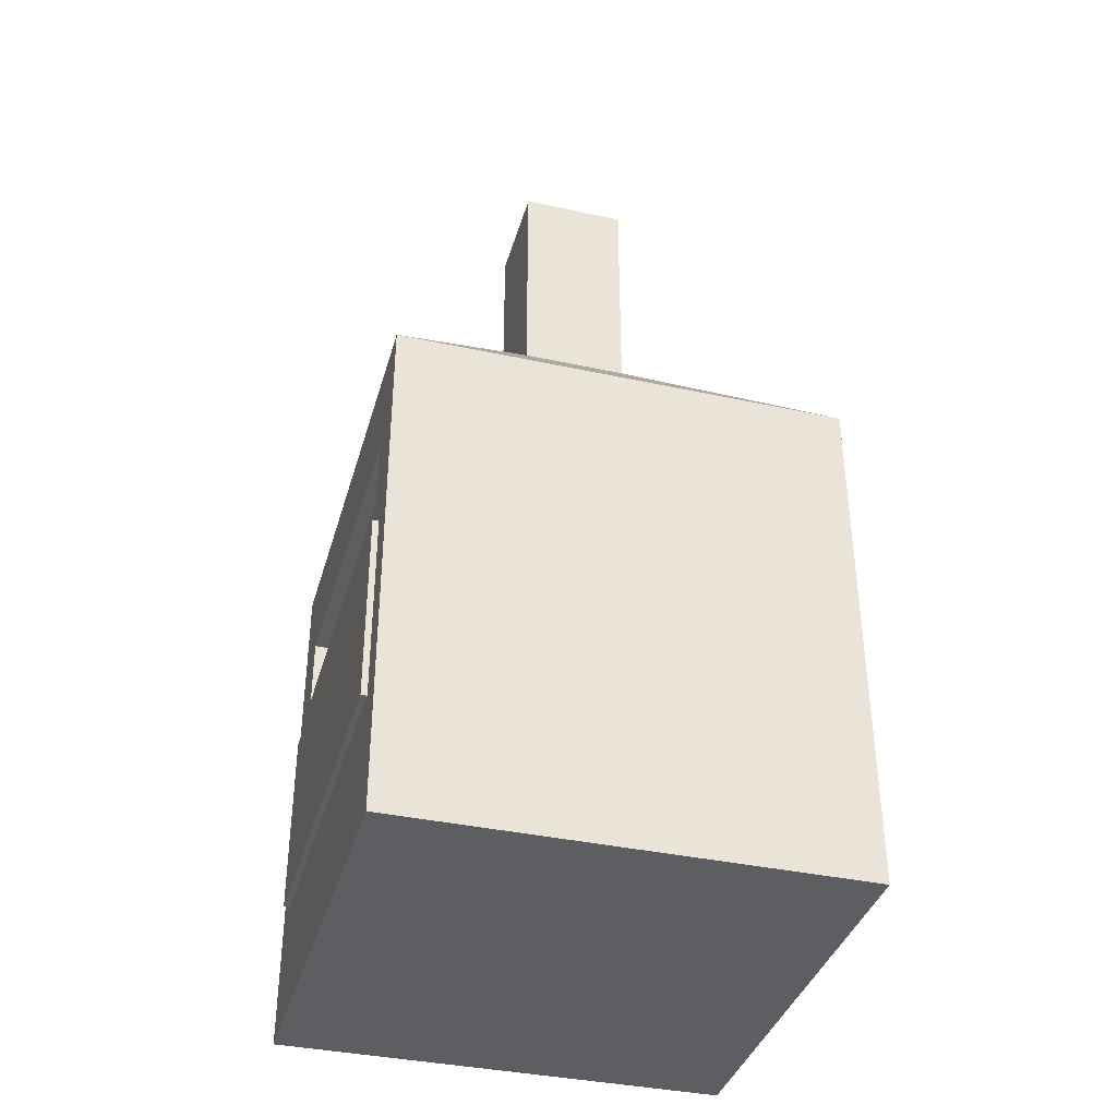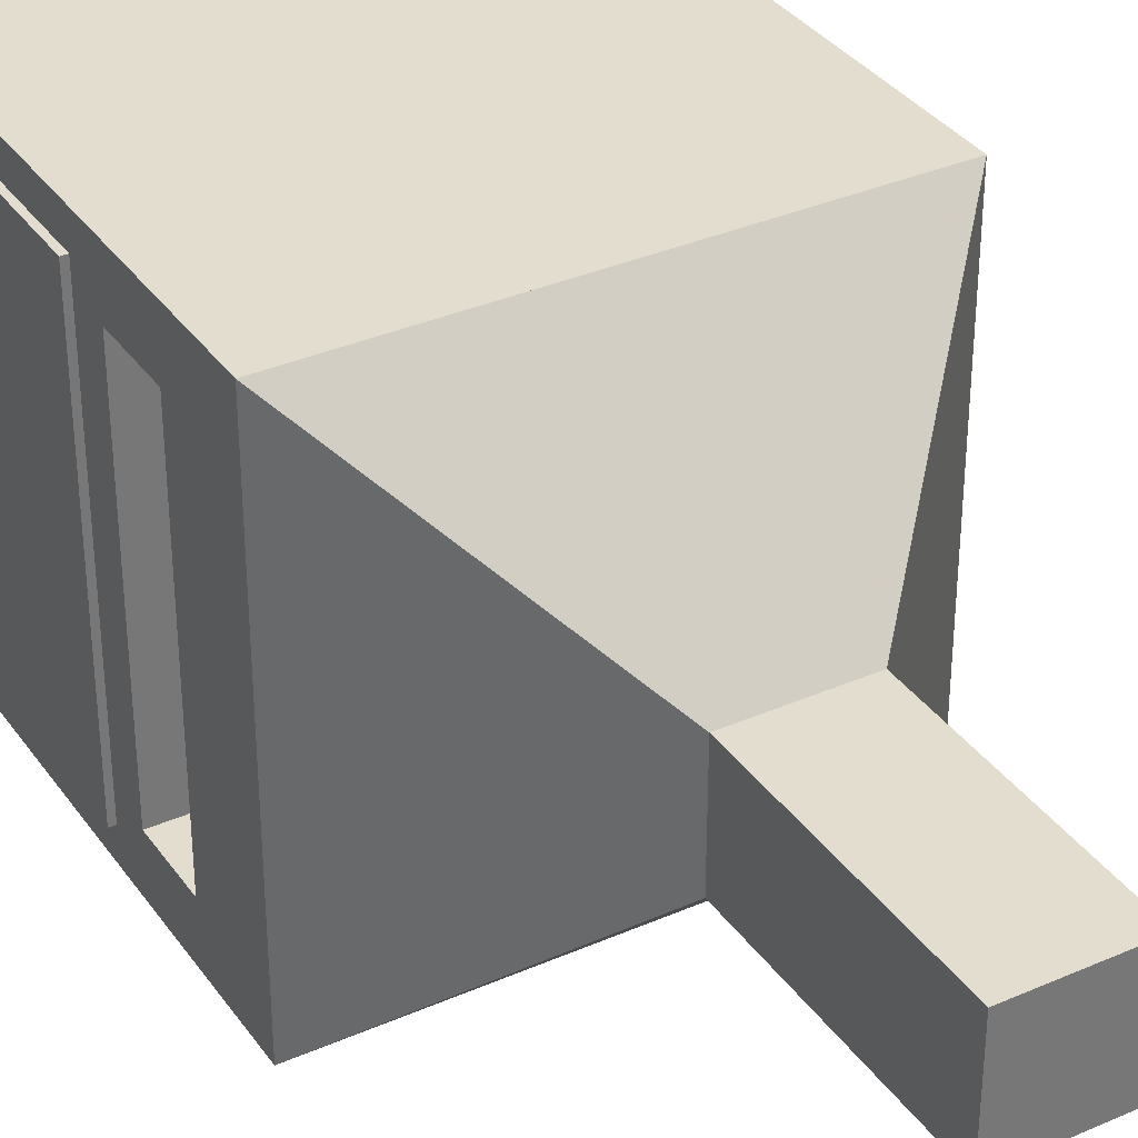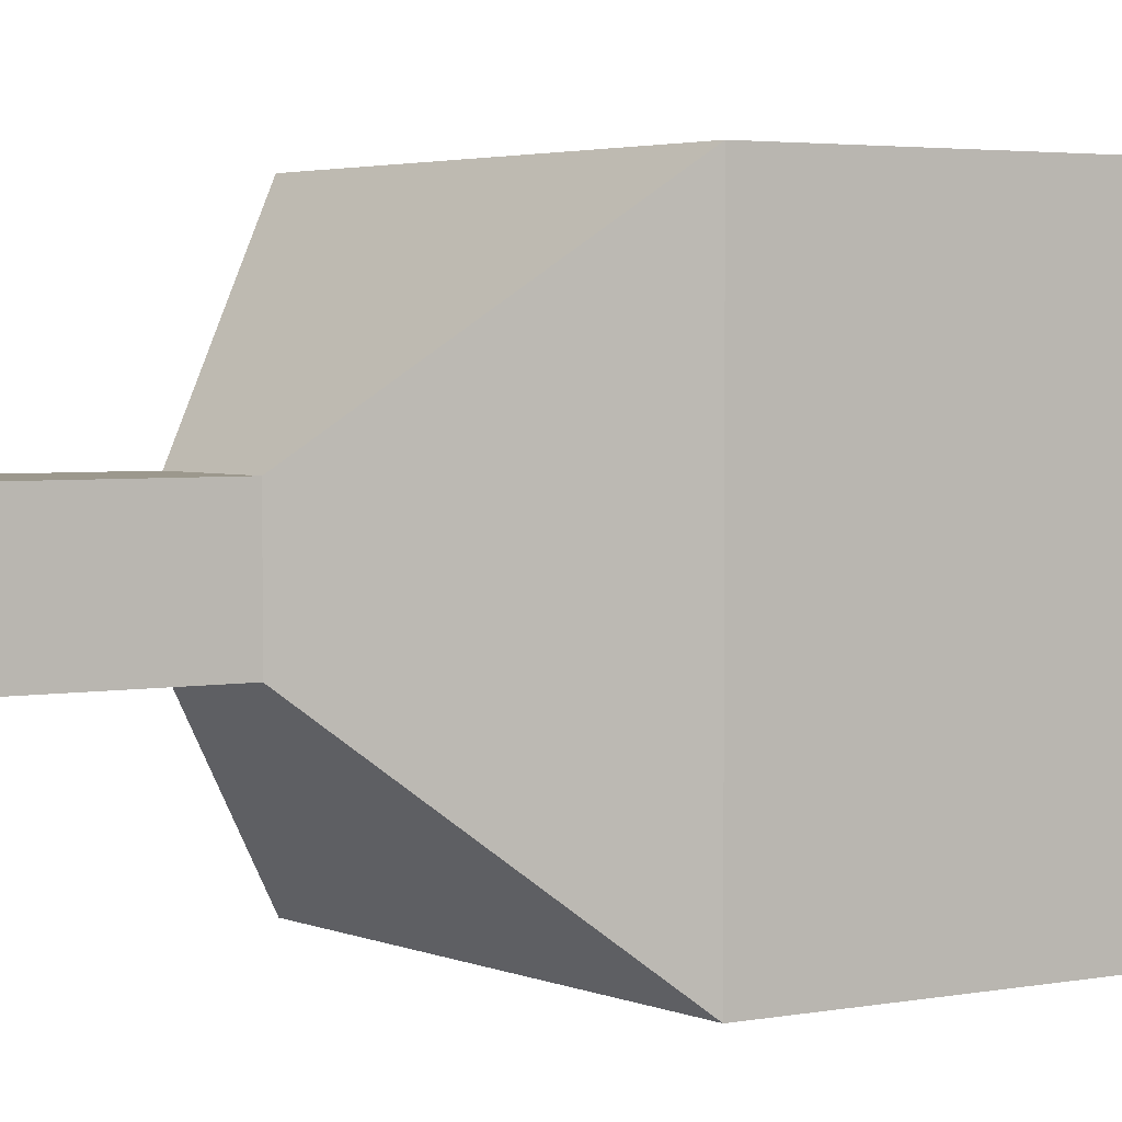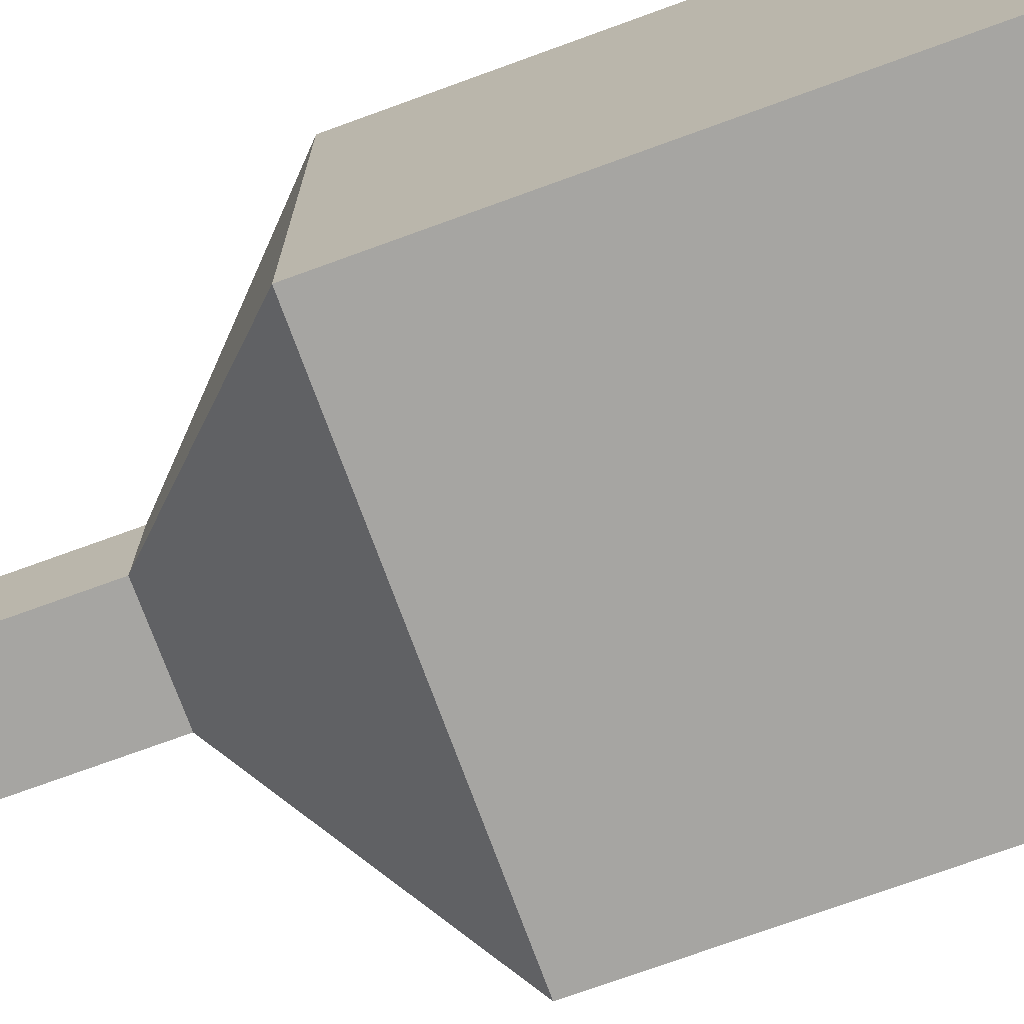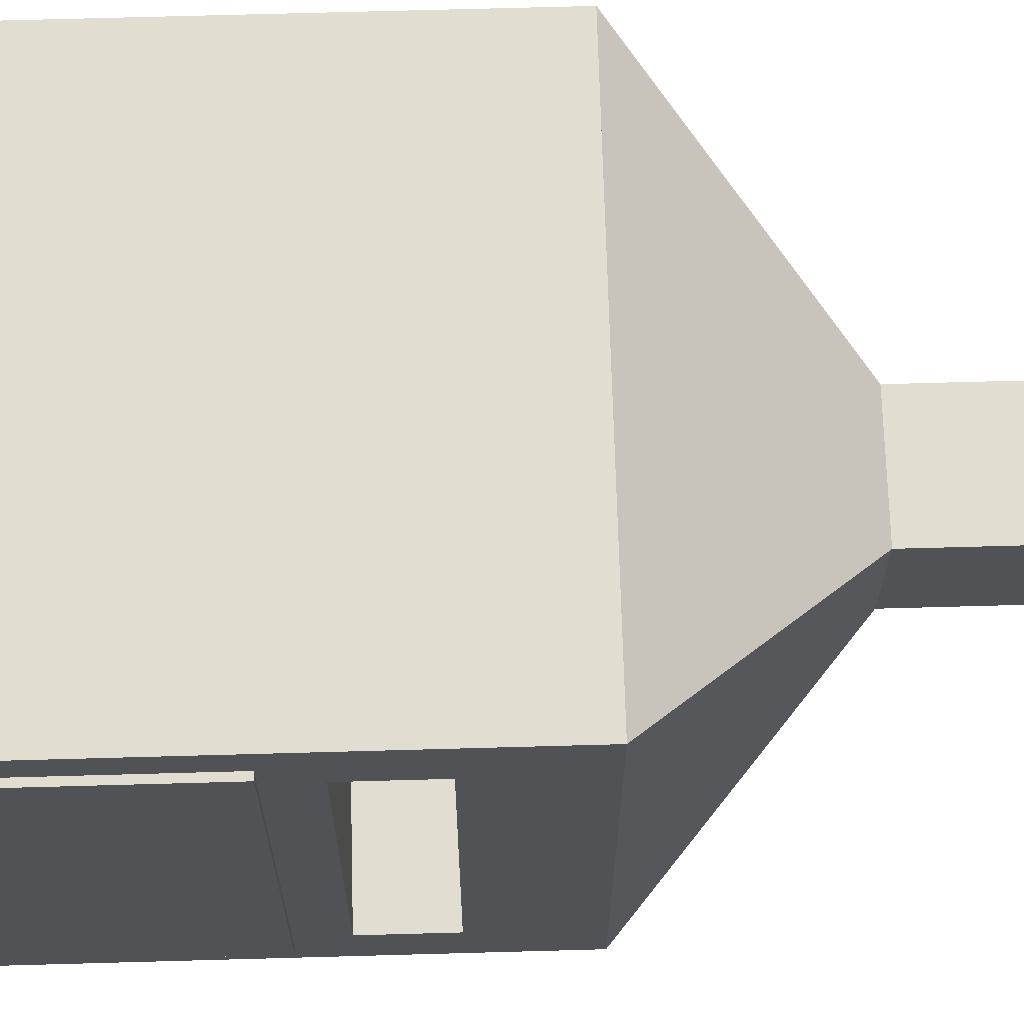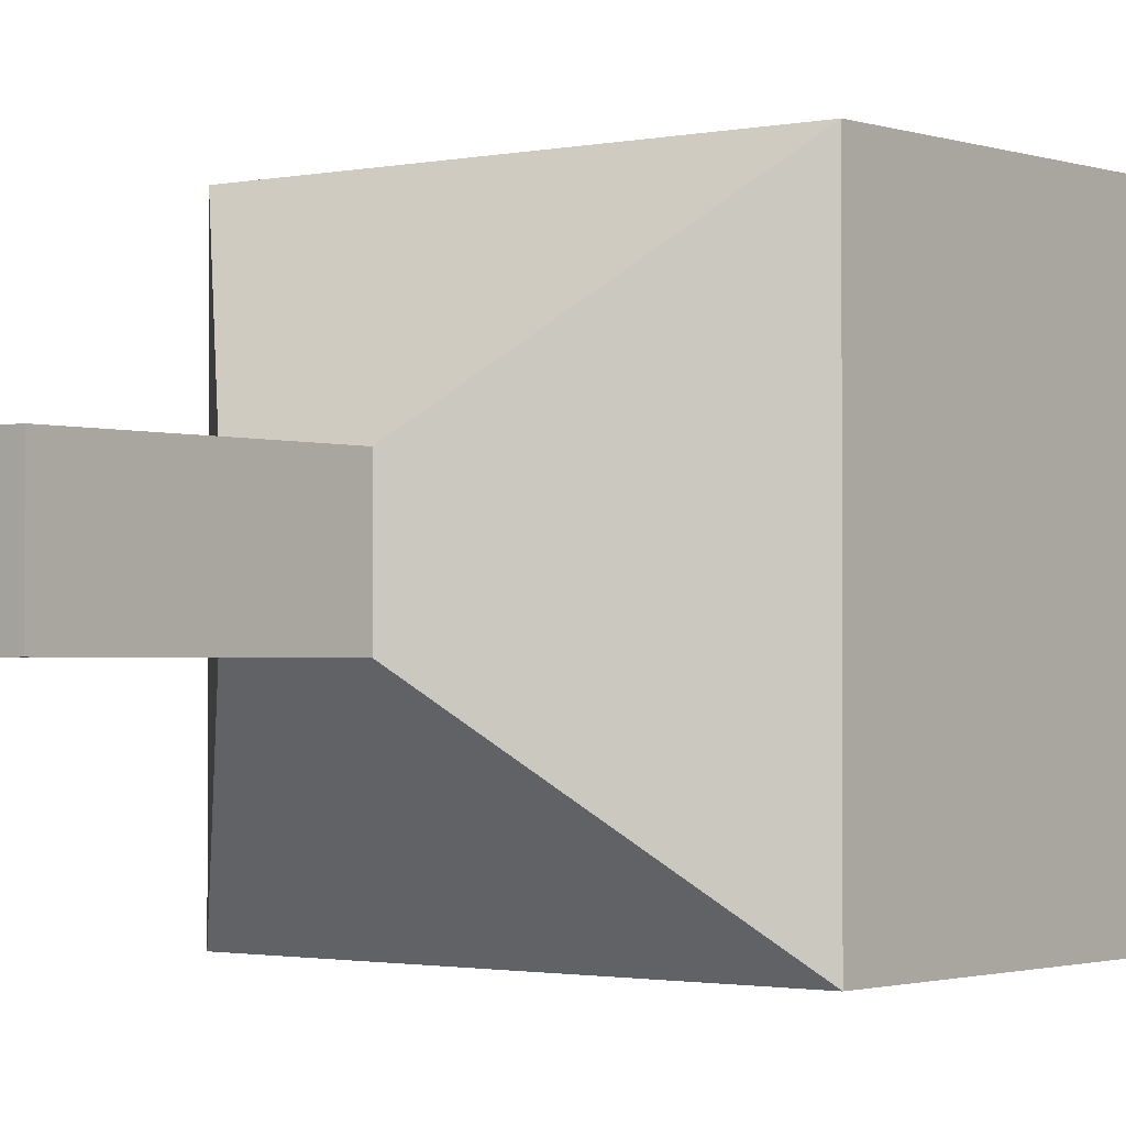
<metadata>
{"format":"obj","ext":"obj","renderer":"f3d","projection":"perspective","resolution":1024,"background":"white","views":[{"elev":-37.7,"azim":164.5,"up":"+Y"},{"elev":34.8,"azim":149.7,"up":"+Z"},{"elev":3.1,"azim":-124.4,"up":"+Z"},{"elev":-73.6,"azim":-70.0,"up":"+Z"},{"elev":68.9,"azim":88.4,"up":"+Z"},{"elev":-1.5,"azim":-141.5,"up":"+Z"}]}
</metadata>
<code>
o Cube
v -1 -1 1
v -1 1 1
v -1 -1 -1
v -1 1 -1
v 1 -1 1
v 1 1 1
v 1 -1 -1
v 1 1 -1
v -1 1.33 -1
v 1 1.33 -1
v -1 1.33 1
v 1 1.33 1
v 0 0 0
v 0 0 0
v 0 0 0
v 0 0 0
v 1 1 -1
v 1 -1 -1
v 1 -1 1
v 1 1 1
v 1.026 0.4304 0.8624
v 1 0.4304 0.8624
v 1.026 -0.4144 0.8624
v 1 -0.4144 0.8624
v 1 -0.4144 -0.8592
v 1.026 -0.4144 -0.8592
v 1 0.4304 -0.8592
v 1.026 0.4304 -0.8592
v -1 0 -1
v 1 0 -1
v -1 0 -1
v 1 0 -1
v 0.9858 0.01804 -0.9172
v 0.9858 0.01804 -0.9172
v 1.026 -0.4144 0.8624
v 1.026 0.4304 0.8624
v 1.026 0.4304 -0.8592
v 1.026 -0.4144 -0.8592
v -1 1.33 1
v -0.2387 2.091 0.2387
v -0.2387 2.091 -0.2387
v -1 1.33 -1
v 0.2387 2.091 0.2387
v 1 1.33 1
v 0.2387 2.091 -0.2387
v 1 1.33 -1
v 0 0 0
v 0 0 0
v 0 0 0
v 0 0 0
v 1 0.6021 0.7522
v 1 0.9155 0.7522
v 1 0.6021 -0.7584
v 1 0.9155 -0.7584
v -0.8887 0.6021 0.7522
v -0.8887 0.9155 0.7522
v -0.8887 0.6021 -0.7584
v -0.8887 0.9155 -0.7584
v 0 0 -1
v -0.1951 0 -0.9808
v -0.3827 0 -0.9239
v -0.5556 0 -0.8315
v -0.7071 0 -0.7071
v -0.8315 0 -0.5556
v -0.9239 0 -0.3827
v -0.9808 0 -0.1951
v -1 0 0
v -0.9808 0 0.1951
v -0.9239 0 0.3827
v -0.8315 0 0.5556
v -0.7071 0 0.7071
v -0.5556 0 0.8315
v -0.3827 0 0.9239
v -0.1951 0 0.9808
v 0 0 1
v 0.1951 0 0.9808
v 0.3827 0 0.9239
v 0.5556 0 0.8315
v 0.7071 0 0.7071
v 0.8315 0 0.5556
v 0.9239 0 0.3827
v 0.9808 0 0.1951
v 1 0 0
v 0.9808 0 -0.1951
v 0.9239 0 -0.3827
v 0.8315 0 -0.5556
v 0.7071 0 -0.7071
v 0.5556 0 -0.8315
v 0.3827 0 -0.9239
v 0.1951 0 -0.9808
v 0 0 -1
v -0.1951 0 -0.9808
v -0.3827 0 -0.9239
v -0.5556 0 -0.8315
v -0.7071 0 -0.7071
v -0.8315 0 -0.5556
v -0.9239 0 -0.3827
v -0.9808 0 -0.1951
v -1 0 0
v -0.9808 0 0.1951
v -0.9239 0 0.3827
v -0.8315 0 0.5556
v -0.7071 0 0.7071
v -0.5556 0 0.8315
v -0.3827 0 0.9239
v -0.1951 0 0.9808
v 0 0 1
v 0.1951 0 0.9808
v 0.3827 0 0.9239
v 0.5556 0 0.8315
v 0.7071 0 0.7071
v 0.8315 0 0.5556
v 0.9239 0 0.3827
v 0.9808 0 0.1951
v 1 0 0
v 0.9808 0 -0.1951
v 0.9239 0 -0.3827
v 0.8315 0 -0.5556
v 0.7071 0 -0.7071
v 0.5556 0 -0.8315
v 0.3827 0 -0.9239
v 0.1951 0 -0.9808
v 0 0 -1
v -0.1951 0 -0.9808
v -0.3827 0 -0.9239
v -0.5556 0 -0.8315
v -0.7071 0 -0.7071
v -0.8315 0 -0.5556
v -0.9239 0 -0.3827
v -0.9808 0 -0.1951
v -1 0 0
v -0.9808 0 0.1951
v -0.9239 0 0.3827
v -0.8315 0 0.5556
v -0.7071 0 0.7071
v -0.5556 0 0.8315
v -0.3827 0 0.9239
v -0.1951 0 0.9808
v 0 0 1
v 0.1951 0 0.9808
v 0.3827 0 0.9239
v 0.5556 0 0.8315
v 0.7071 0 0.7071
v 0.8315 0 0.5556
v 0.9239 0 0.3827
v 0.9808 0 0.1951
v 1 0 0
v 0.9808 0 -0.1951
v 0.9239 0 -0.3827
v 0.8315 0 -0.5556
v 0.7071 0 -0.7071
v 0.5556 0 -0.8315
v 0.3827 0 -0.9239
v 0.1951 0 -0.9808
v -0.2387 2.091 0
v -1 1.33 0
v 0.2387 2.091 0
v 1 1.33 0
v 0 2.091 -0.2387
v 0 1.33 -1
v 0 2.091 0.2387
v 0 1.33 1
v -0.2387 3.166 0.2387
v -0.2387 3.166 -0.2387
v 0.2387 3.166 0.2387
v 0.2387 3.166 -0.2387
v -0.2387 3.166 0
v 0.2387 3.166 0
v 0 3.166 -0.2387
v 0 3.166 0.2387
v 0 3.166 0
f 1 2 4 3
f 3 4 17 18
f 19 20 2 1
f 3 18 19 1
f 49 50 48 47
f 16 15 13 14
f 20 17 10 12
f 17 4 9 10
f 14 13 50 49
f 2 20 12 11
f 47 48 15 16
f 14 49 47 16
f 161 43 165 170
f 8 7 18 17
f 7 5 19 18
f 6 8 17 20
f 5 6 20 19
f 22 27 25 24
f 29 30 32 31
f 32 30 33 34
f 23 21 36 35
f 21 28 37 36
f 28 26 38 37
f 26 23 35 38
f 155 41 42 156
f 159 45 46 160
f 157 43 44 158
f 161 40 39 162
f 4 2 11 9
f 50 13 15 48
f 56 58 57 55
f 54 53 57 58
f 51 52 56 55
f 53 51 55 57
f 52 54 58 56
f 20 24 19
f 24 25 19
f 17 54 52
f 25 17 18
f 20 22 24
f 27 17 25
f 20 51 22
f 51 27 22
f 51 53 27
f 53 17 27
f 20 52 51
f 54 17 53
f 20 17 52
f 25 18 19
f 45 157 158 46
f 40 155 156 39
f 43 157 168 165
f 155 40 163 167
f 43 161 162 44
f 41 159 160 42
f 157 45 166 168
f 171 167 163 170
f 169 164 167 171
f 166 169 171 168
f 168 171 170 165
f 159 41 164 169
f 41 155 167 164
f 40 161 170 163
f 45 159 169 166
f 24 35 36 22
f 22 36 37 27
f 27 37 38 25
f 25 38 35 24
f 28 21 23 26
l 60 59
l 61 60
l 62 61
l 63 62
l 64 63
l 65 64
l 66 65
l 67 66
l 68 67
l 69 68
l 70 69
l 71 70
l 72 71
l 73 72
l 74 73
l 75 74
l 76 75
l 77 76
l 78 77
l 79 78
l 80 79
l 81 80
l 82 81
l 83 82
l 84 83
l 85 84
l 86 85
l 87 86
l 88 87
l 89 88
l 90 89
l 59 90
l 92 91
l 93 92
l 94 93
l 95 94
l 96 95
l 97 96
l 98 97
l 99 98
l 100 99
l 101 100
l 102 101
l 103 102
l 104 103
l 105 104
l 106 105
l 107 106
l 108 107
l 109 108
l 110 109
l 111 110
l 112 111
l 113 112
l 114 113
l 115 114
l 116 115
l 117 116
l 118 117
l 119 118
l 120 119
l 121 120
l 122 121
l 91 122
l 124 123
l 125 124
l 126 125
l 127 126
l 128 127
l 129 128
l 130 129
l 131 130
l 132 131
l 133 132
l 134 133
l 135 134
l 136 135
l 137 136
l 138 137
l 139 138
l 140 139
l 141 140
l 142 141
l 143 142
l 144 143
l 145 144
l 146 145
l 147 146
l 148 147
l 149 148
l 150 149
l 151 150
l 152 151
l 153 152
l 154 153
l 123 154

</code>
